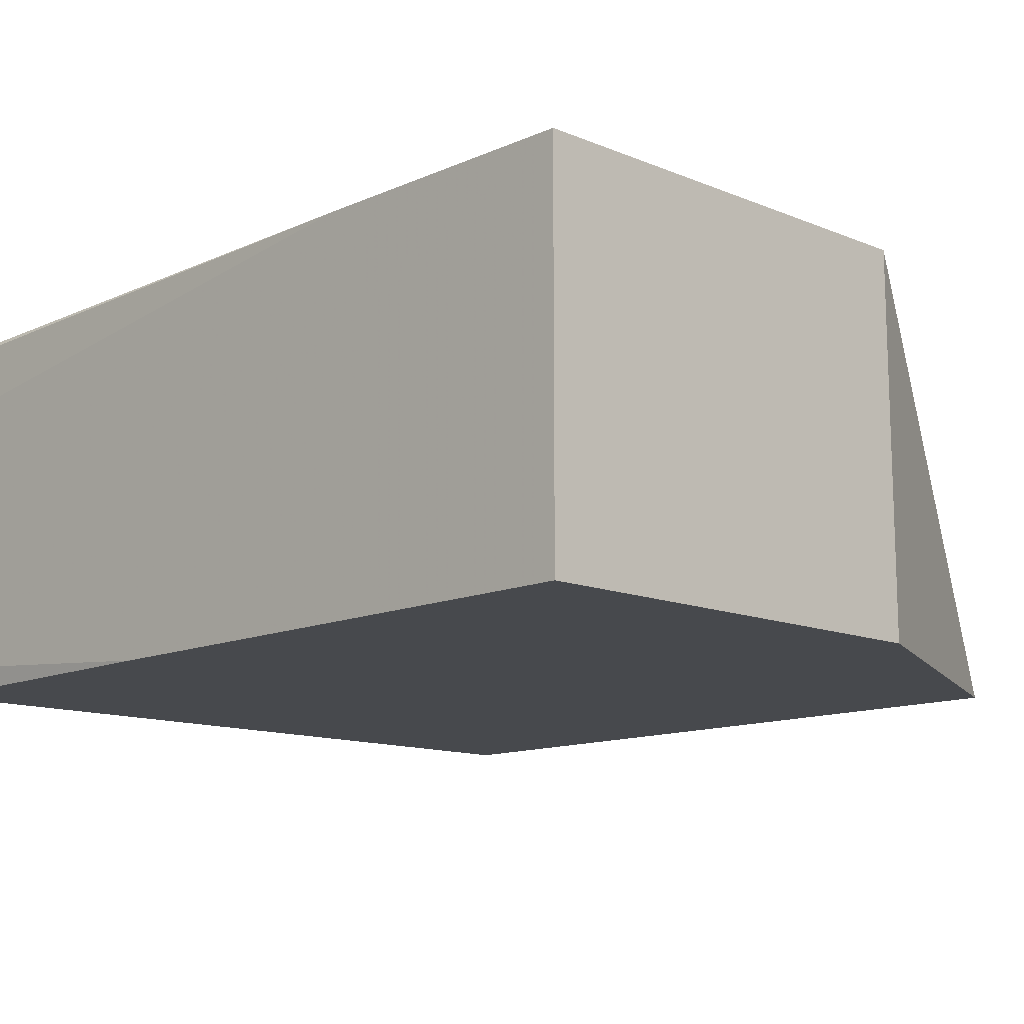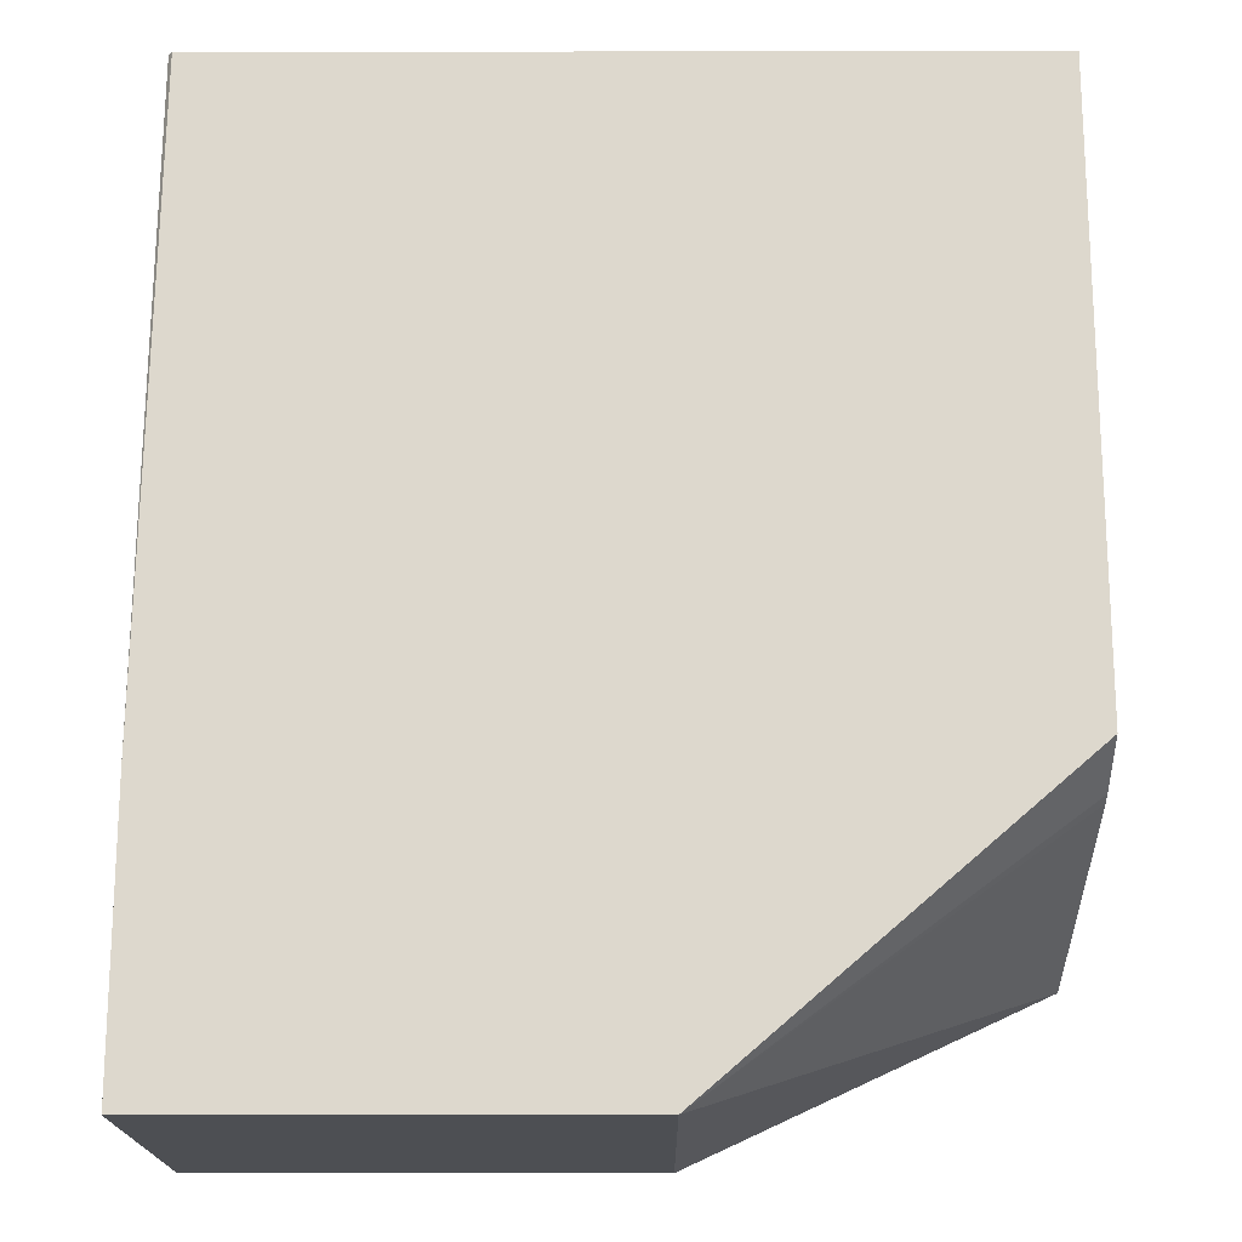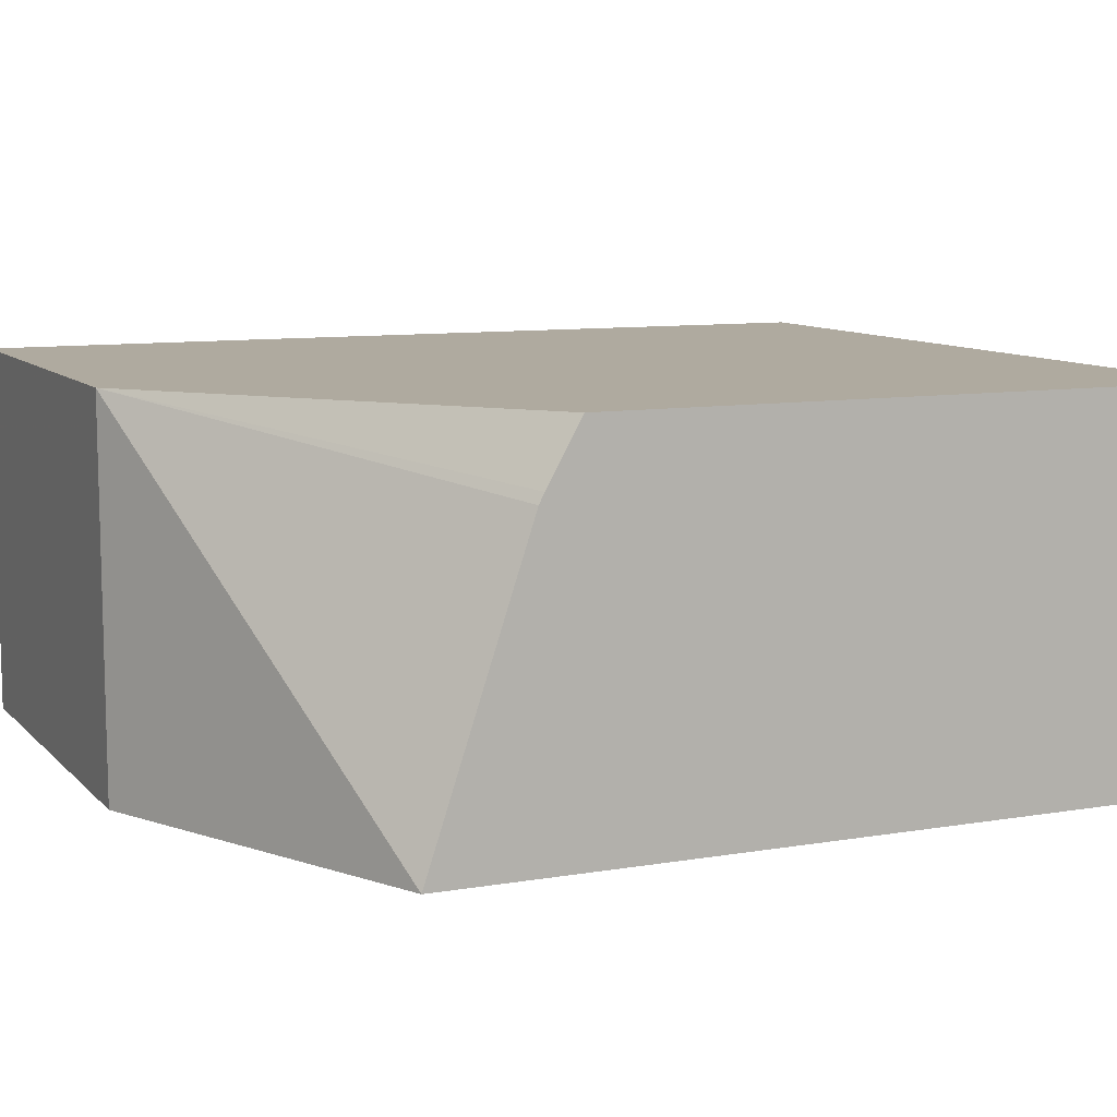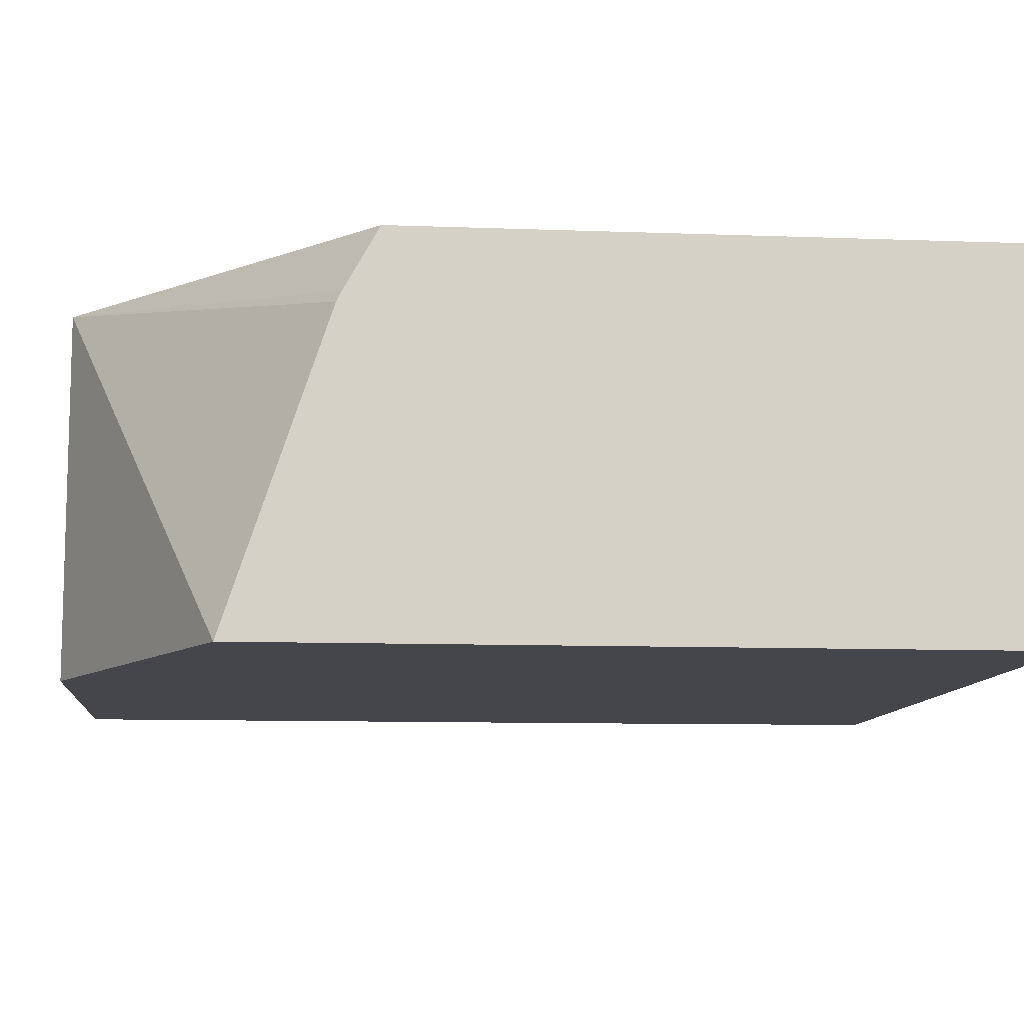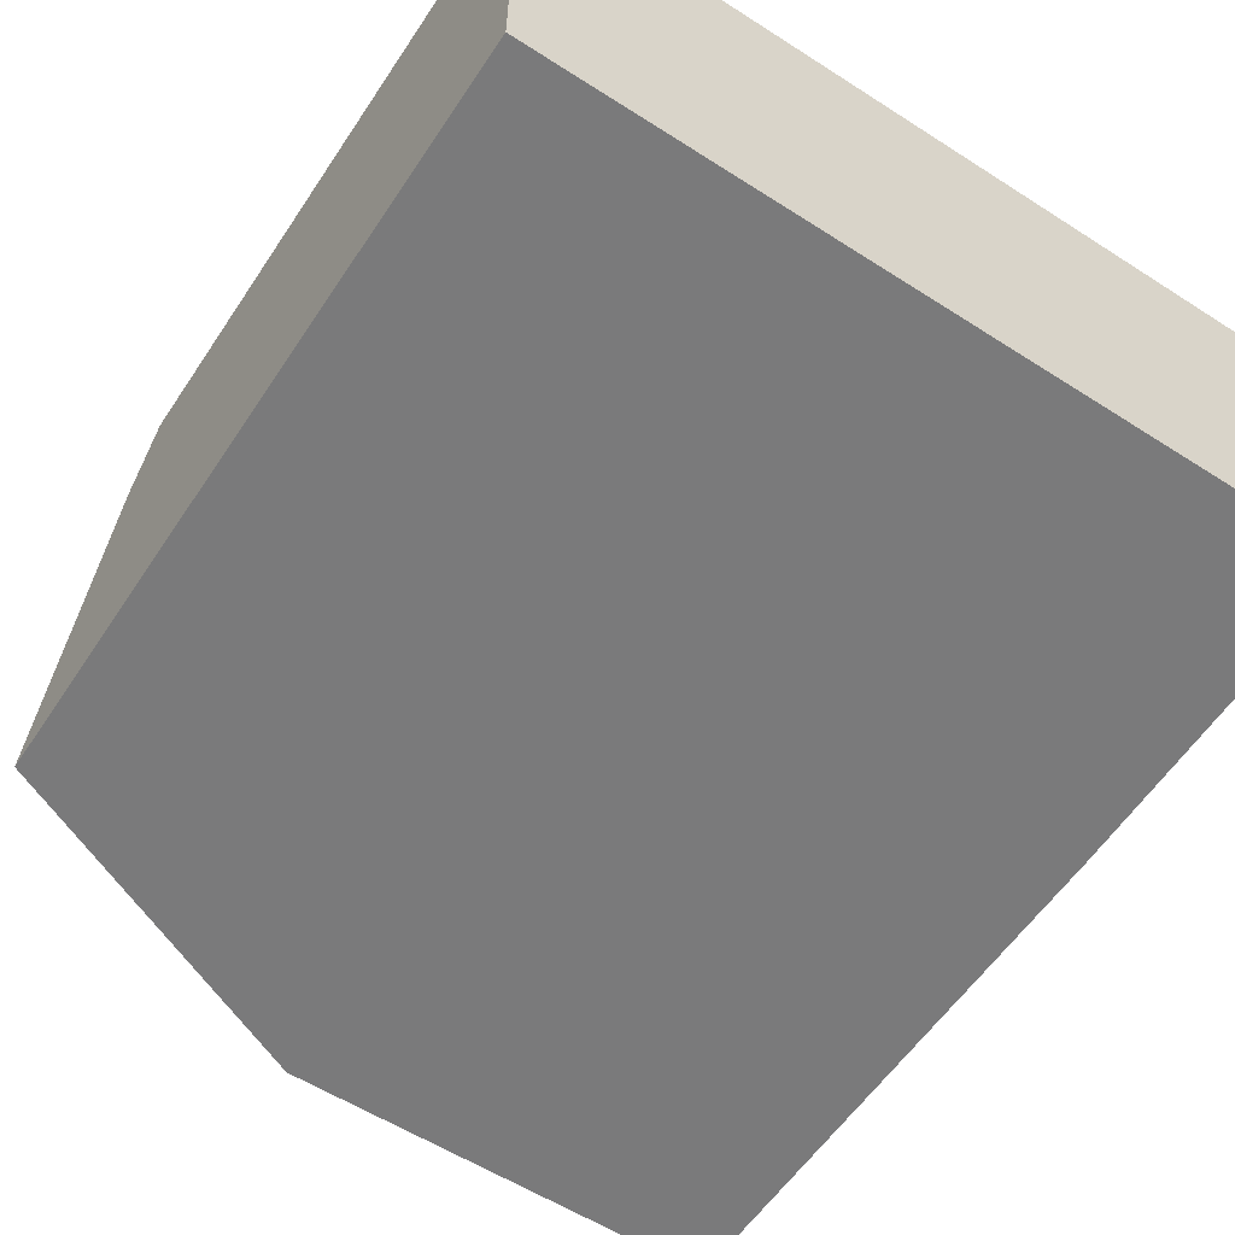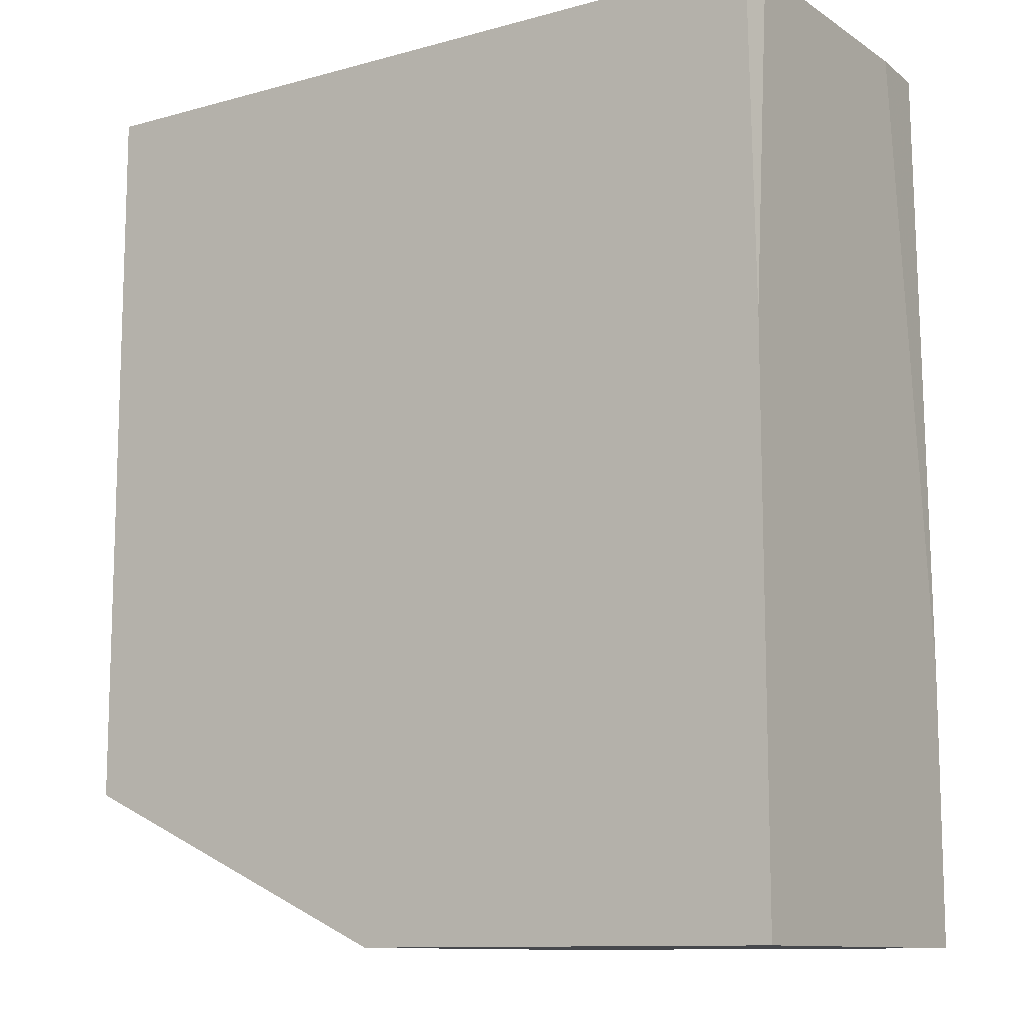
<metadata>
{"format":"obj","ext":"obj","renderer":"f3d","projection":"perspective","resolution":1024,"background":"white","views":[{"elev":-12.4,"azim":135.9,"up":"+Y"},{"elev":-17.9,"azim":-179.8,"up":"+Z"},{"elev":9.5,"azim":-114.1,"up":"+Y"},{"elev":-10.0,"azim":-95.5,"up":"+Y"},{"elev":-58.1,"azim":-33.5,"up":"+Y"},{"elev":-11.2,"azim":33.8,"up":"+Z"}]}
</metadata>
<code>
v 0.06153 -0.2716 0.01331
v 0.2684 -0.2716 0.01331
v 0.06153 -0.1731 0.01331
v 0.06153 -0.2716 -0.1845
v 0.2699 -0.2639 0.01331
v 0.2699 -0.2716 -0.07712
v 0.2677 -0.1731 0.01331
v 0.06153 -0.1731 -0.1476
v 0.06153 -0.1919 -0.1579
v 0.154 -0.1731 -0.227
v 0.1534 -0.2716 -0.227
v 0.2699 -0.1928 0.01331
v 0.2699 -0.2716 -0.227
v 0.2678 -0.1734 0.01331
v 0.2699 -0.1731 -0.1542
v 0.06153 -0.1891 -0.1565
v 0.2699 -0.1731 -0.227
v 0.2687 -0.1747 0.01331
f 3 10 8
f 5 17 15
f 4 9 10
f 4 10 11
f 5 6 13
f 5 13 17
f 5 15 12
f 12 15 18
f 8 10 16
f 9 16 10
f 10 17 13
f 10 13 11
f 14 18 15
f 3 17 10
f 7 14 15
f 3 15 17
f 1 4 11
f 2 6 5
f 3 7 15
f 1 2 5
f 1 5 12
f 1 12 18
f 1 14 7
f 1 7 3
f 1 3 8
f 1 18 14
f 1 16 9
f 1 9 4
f 1 11 13
f 1 13 6
f 1 6 2
f 1 8 16

</code>
